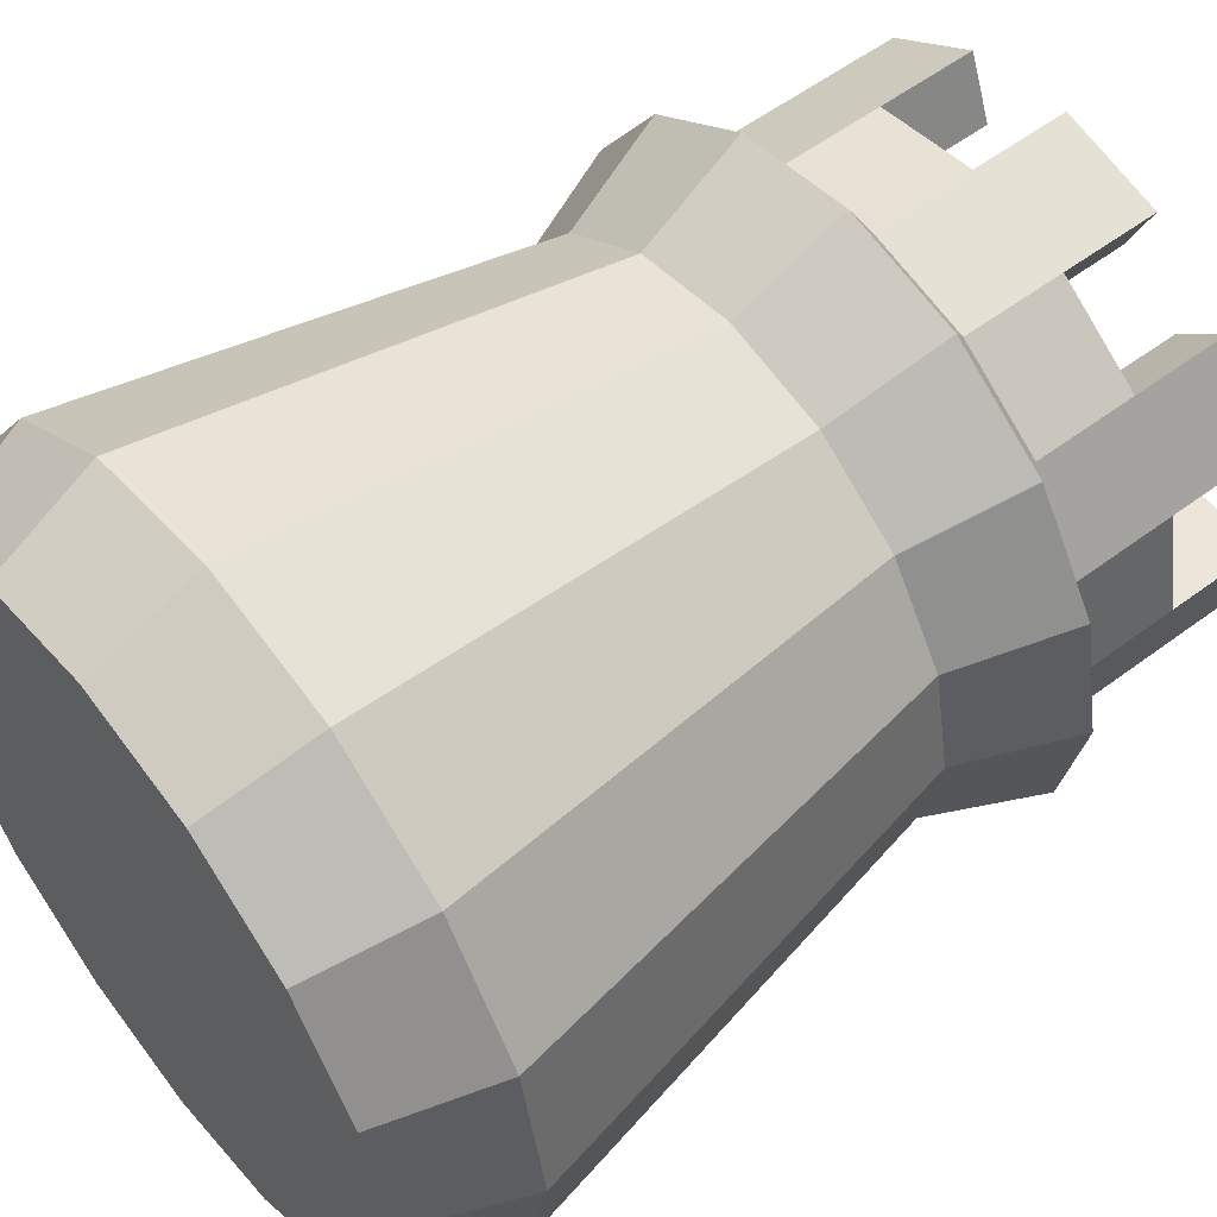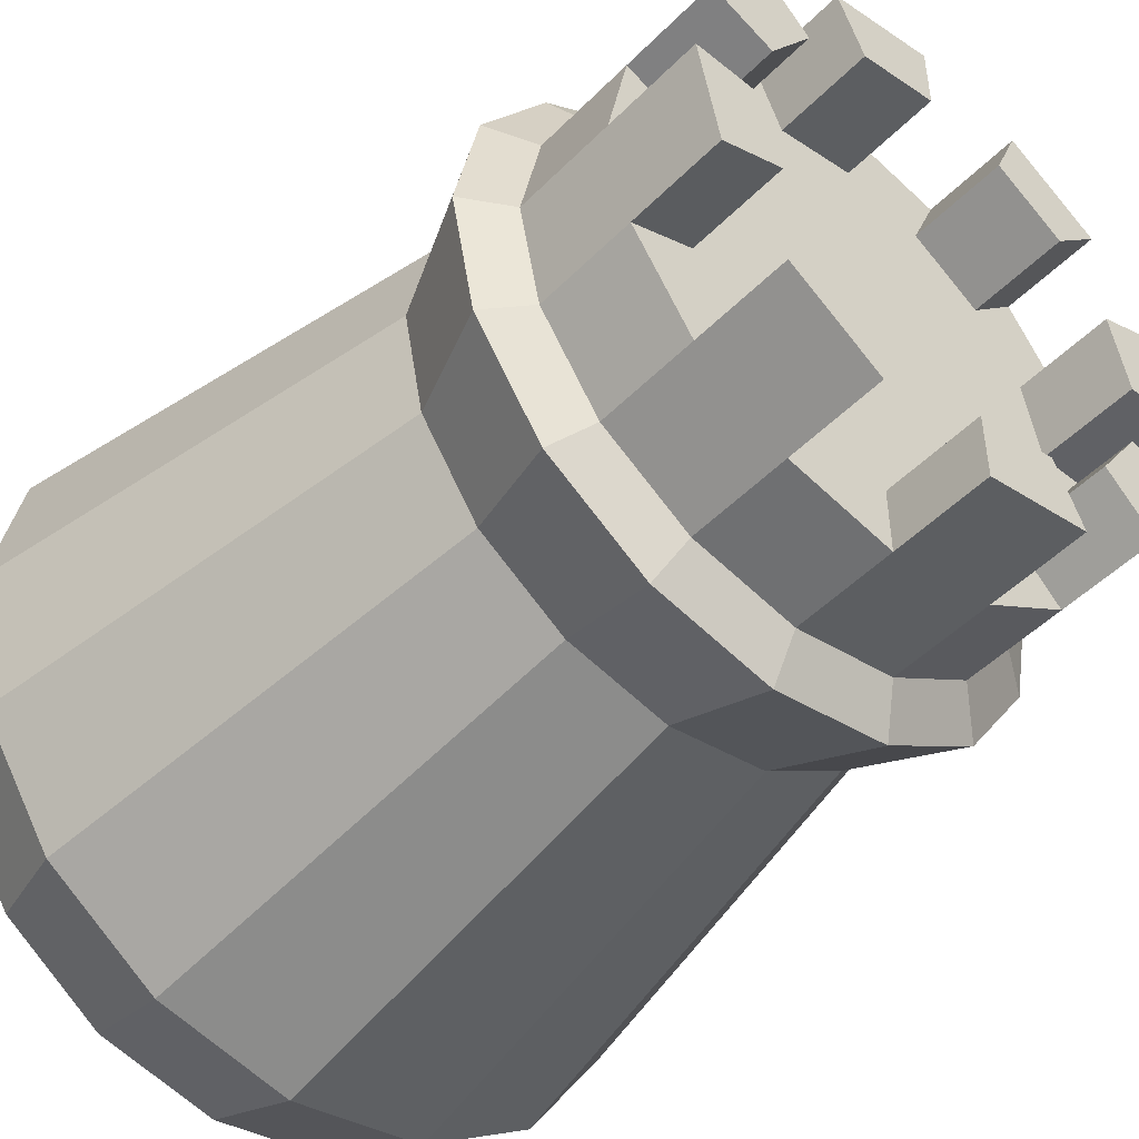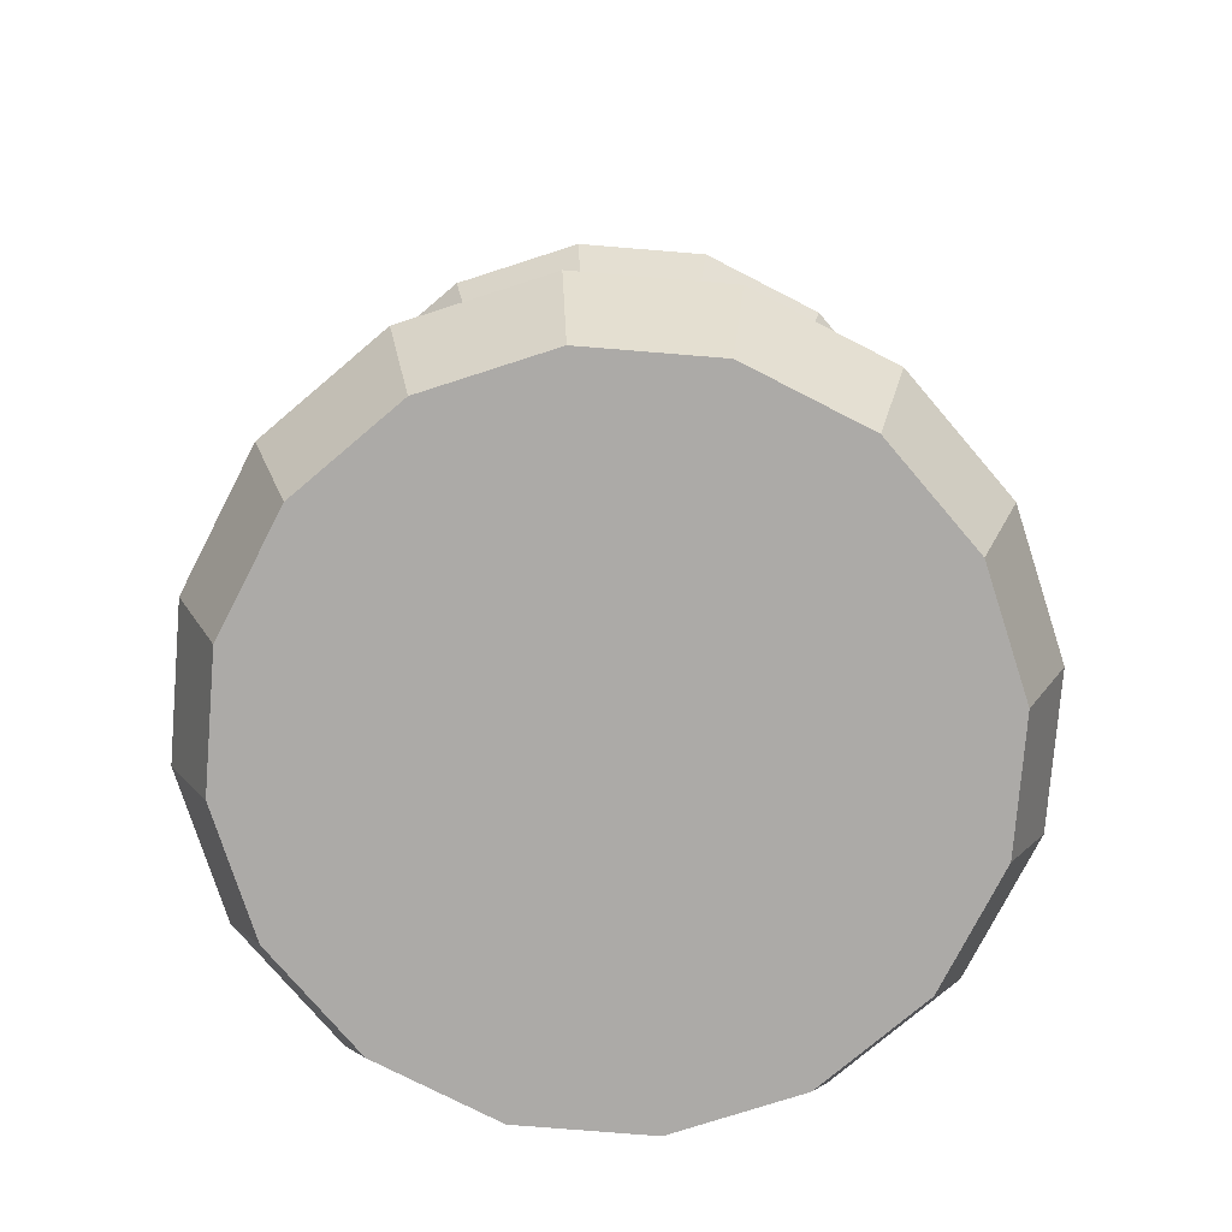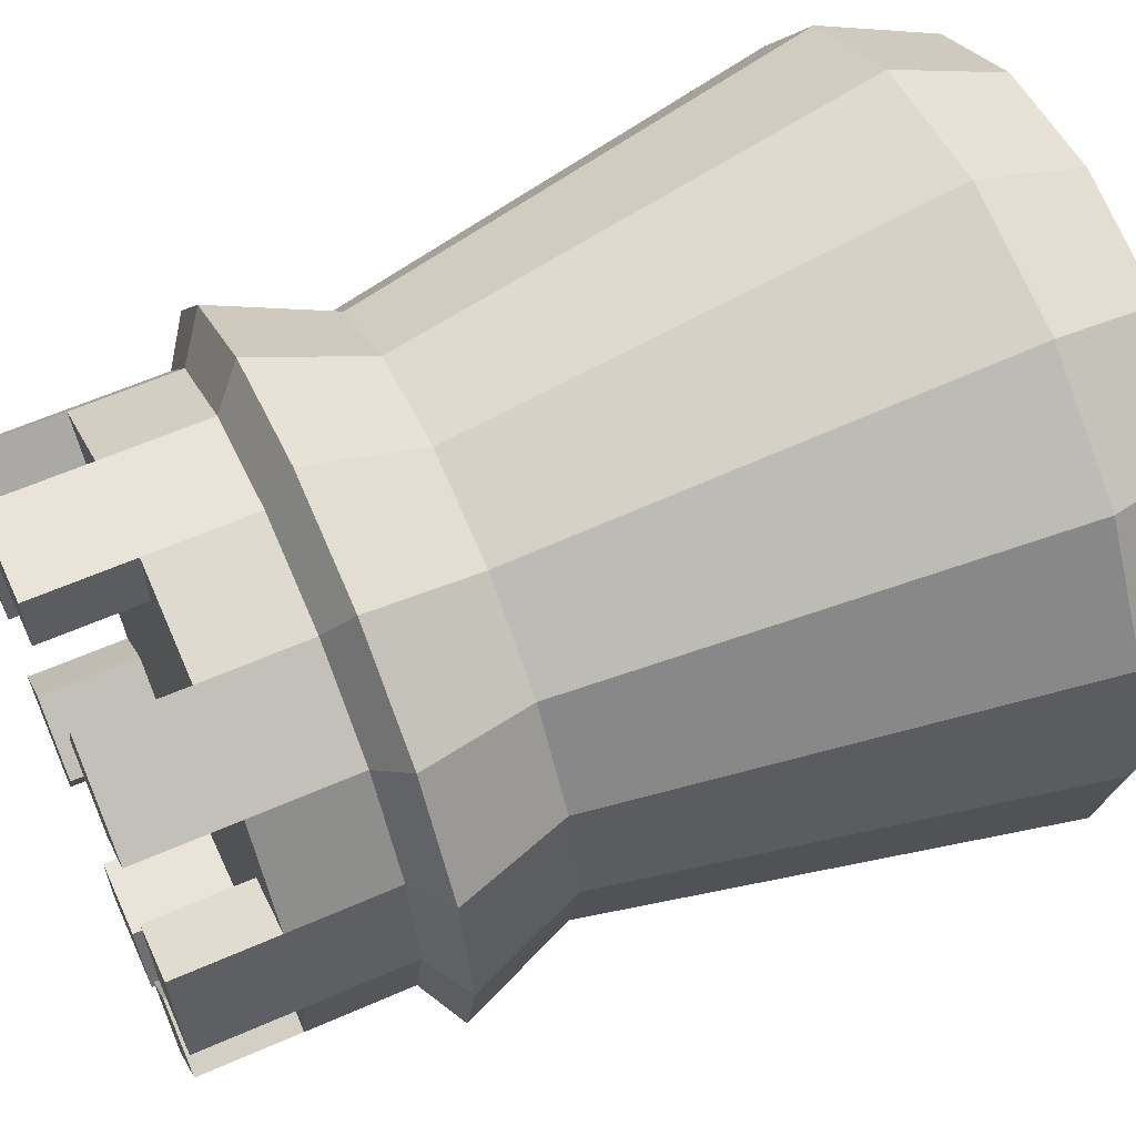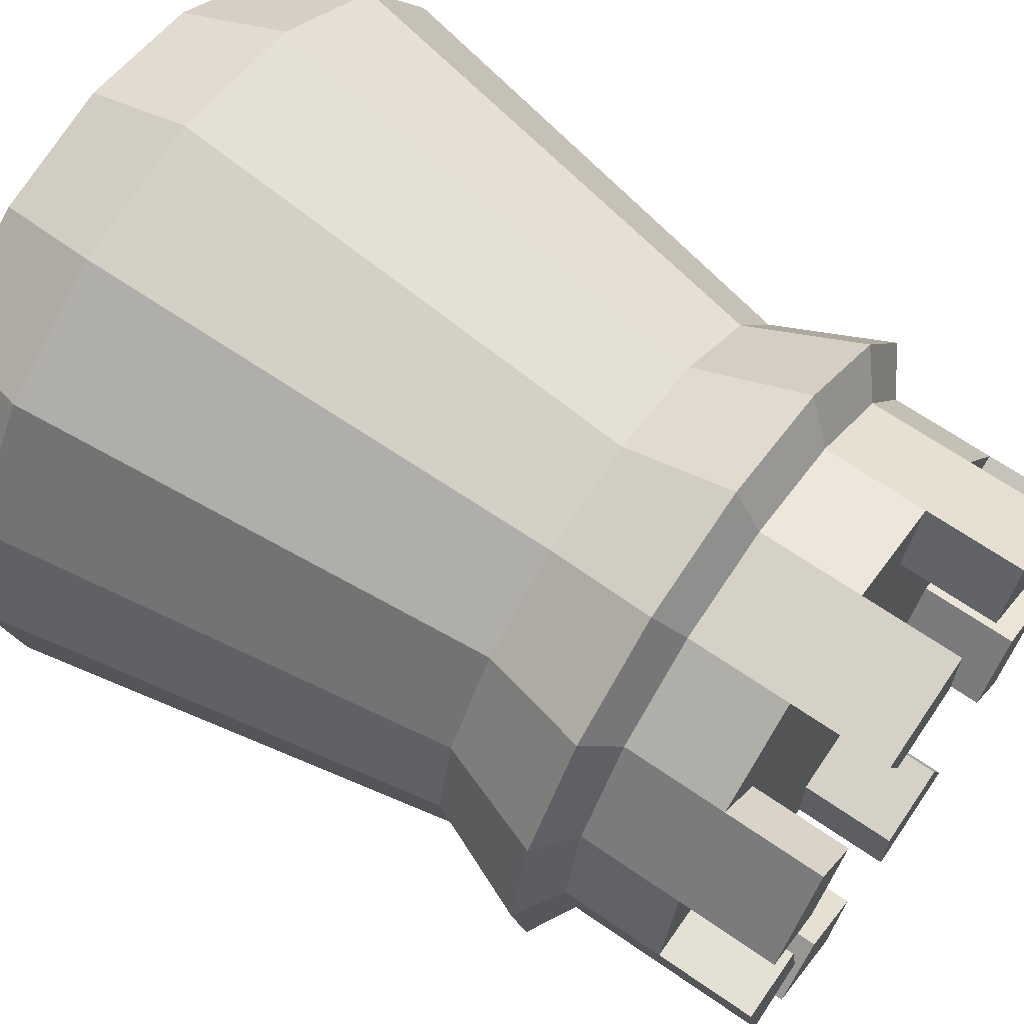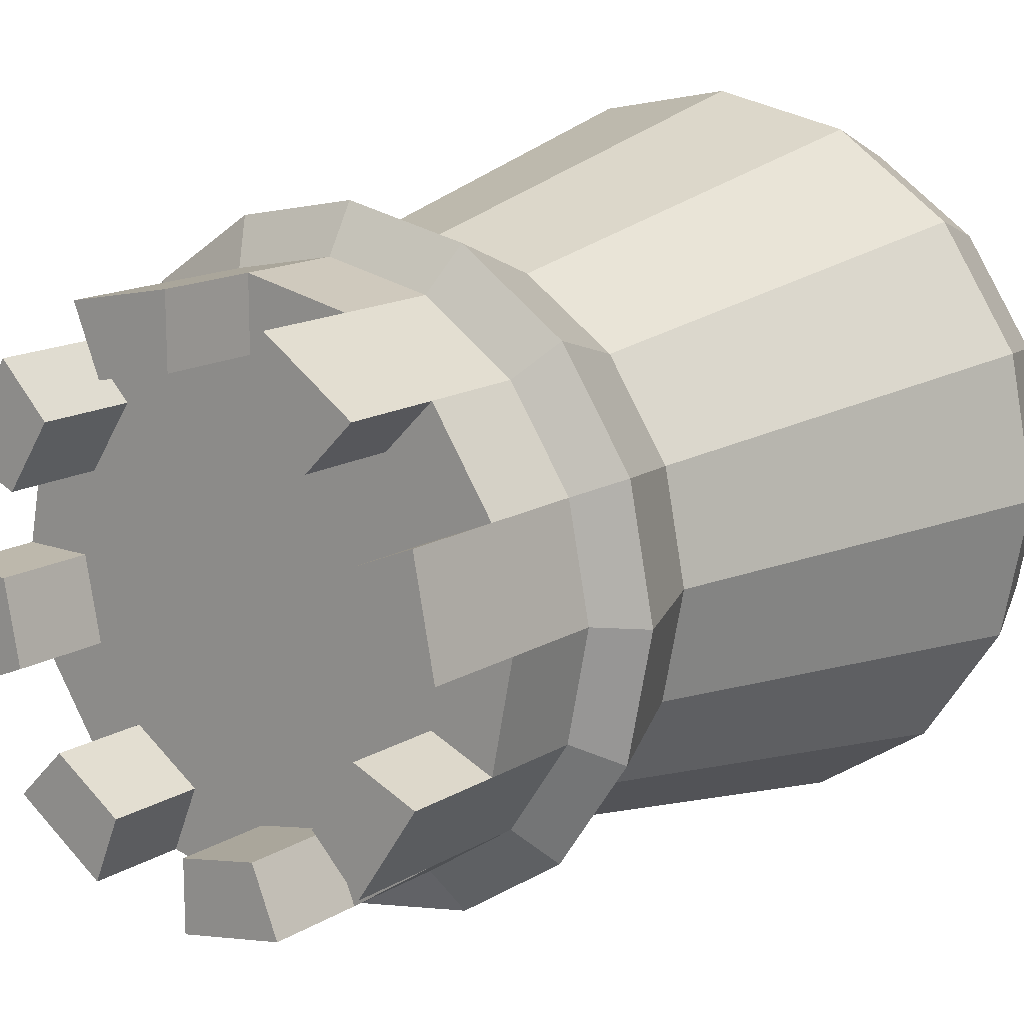
<metadata>
{"format":"obj","ext":"obj","renderer":"f3d","projection":"perspective","resolution":1024,"background":"white","views":[{"elev":56.2,"azim":52.0,"up":"+Z"},{"elev":-48.5,"azim":138.1,"up":"+Z"},{"elev":-76.1,"azim":141.6,"up":"+Y"},{"elev":61.1,"azim":-114.1,"up":"+Z"},{"elev":65.5,"azim":125.0,"up":"+Z"},{"elev":14.8,"azim":-141.9,"up":"+Z"}]}
</metadata>
<code>
o Cylinder
v 0 0.07296 -1.322
v 0 0.5126 -1.501
v 0.5058 0.07296 -1.221
v 0.5743 0.5126 -1.386
v 0.9347 0.07296 -0.9347
v 1.061 0.5126 -1.061
v 1.221 0.07296 -0.5058
v 1.386 0.5126 -0.5743
v 1.322 0.07296 0
v 1.501 0.5126 0
v 1.221 0.07296 0.5058
v 1.386 0.5126 0.5743
v 0.9347 0.07296 0.9347
v 1.061 0.5126 1.061
v 0.5058 0.07296 1.221
v 0.5743 0.5126 1.386
v 0 0.07296 1.322
v 0 0.5126 1.501
v -0.5058 0.07296 1.221
v -0.5743 0.5126 1.386
v -0.9347 0.07296 0.9347
v -1.061 0.5126 1.061
v -1.221 0.07296 0.5058
v -1.386 0.5126 0.5743
v -1.322 0.07296 0
v -1.501 0.5126 0
v -1.221 0.07296 -0.5058
v -1.386 0.5126 -0.5743
v -0.9347 0.07296 -0.9347
v -1.061 0.5126 -1.061
v -0.5058 0.07296 -1.221
v -0.5743 0.5126 -1.386
v 0.4345 2.942 -1.049
v 0 2.942 -1.135
v 0.8028 2.942 -0.8028
v 1.049 2.942 -0.4345
v 1.135 2.942 -0
v 1.049 2.942 0.4345
v 0.8028 2.942 0.8028
v 0.4345 2.942 1.049
v 0 2.942 1.135
v -0.4345 2.942 1.049
v -0.8028 2.942 0.8028
v -1.049 2.942 0.4345
v -1.135 2.942 -0
v -1.049 2.942 -0.4345
v -0.8028 2.942 -0.8028
v -0.4345 2.942 -1.049
v 0.4325 2.376 -1.044
v 0 2.376 -1.13
v 0.7991 2.376 -0.7991
v 1.044 2.376 -0.4325
v 1.13 2.376 0
v 1.044 2.376 0.4325
v 0.7991 2.376 0.7991
v 0.4325 2.376 1.044
v 0 2.376 1.13
v -0.4325 2.376 1.044
v -0.7991 2.376 0.7991
v -1.044 2.376 0.4325
v -1.13 2.376 0
v -1.044 2.376 -0.4325
v -0.7991 2.376 -0.7991
v -0.4325 2.376 -1.044
v 0.5056 2.832 -1.221
v 0 2.832 -1.321
v 0.9341 2.832 -0.9341
v 1.221 2.832 -0.5056
v 1.321 2.832 -0
v 1.221 2.832 0.5056
v 0.9341 2.832 0.9341
v 0.5056 2.832 1.221
v 0 2.832 1.321
v -0.5056 2.832 1.221
v -0.9341 2.832 0.9341
v -1.221 2.832 0.5056
v -1.321 2.832 -0
v -1.221 2.832 -0.5056
v -0.9341 2.832 -0.9341
v -0.5056 2.832 -1.221
v 0.3265 3.75 -0.7882
v 0 3.75 -0.8532
v 0.6033 3.75 -0.6033
v 0.7882 3.75 -0.3265
v 0.8532 3.75 -0
v 0.7882 3.75 0.3265
v 0.6033 3.75 0.6033
v 0.3265 3.75 0.7882
v 0 3.75 0.8532
v -0.3265 3.75 0.7882
v -0.6033 3.75 0.6033
v -0.7882 3.75 0.3265
v -0.8532 3.75 -0
v -0.7882 3.75 -0.3265
v -0.6033 3.75 -0.6033
v -0.3265 3.75 -0.7882
v 0.4345 3.75 -1.049
v 0 3.75 -1.135
v 0.8028 3.75 -0.8028
v 1.049 3.75 -0.4345
v 1.135 3.75 -0
v 1.049 3.75 0.4345
v 0.8028 3.75 0.8028
v 0.4345 3.75 1.049
v 0 3.75 1.135
v -0.4345 3.75 1.049
v -0.8028 3.75 0.8028
v -1.049 3.75 0.4345
v -1.135 3.75 -0
v -1.049 3.75 -0.4345
v -0.8028 3.75 -0.8028
v -0.4345 3.75 -1.049
v 0.4345 3.355 -1.049
v 0 3.355 -1.135
v 1.049 3.355 -0.4345
v 0.8028 3.355 -0.8028
v 1.049 3.355 0.4345
v 1.135 3.355 -0
v 0.4345 3.355 1.049
v 0.8028 3.355 0.8028
v -0.4345 3.355 1.049
v 0 3.355 1.135
v -1.049 3.355 0.4345
v -0.8028 3.355 0.8028
v -1.049 3.355 -0.4345
v -1.135 3.355 -0
v -0.4345 3.355 -1.049
v -0.8028 3.355 -0.8028
v 0.3265 3.355 -0.7882
v 0 3.355 -0.8532
v 0.6033 3.355 -0.6033
v 0.7882 3.355 -0.3265
v 0.8532 3.355 -0
v 0.7882 3.355 0.3265
v 0.6033 3.355 0.6033
v 0.3265 3.355 0.7882
v 0 3.355 0.8532
v -0.3265 3.355 0.7882
v -0.6033 3.355 0.6033
v -0.7882 3.355 0.3265
v -0.8532 3.355 -0
v -0.7882 3.355 -0.3265
v -0.6033 3.355 -0.6033
v -0.3265 3.355 -0.7882
f 1 2 4 3
f 3 4 6 5
f 5 6 8 7
f 7 8 10 9
f 9 10 12 11
f 11 12 14 13
f 13 14 16 15
f 15 16 18 17
f 17 18 20 19
f 19 20 22 21
f 21 22 24 23
f 23 24 26 25
f 25 26 28 27
f 27 28 30 29
f 16 14 55 56
f 29 30 32 31
f 31 32 2 1
f 1 3 5 7 9 11 13 15 17 19 21 23 25 27 29 31
f 45 44 123 108 109 126
f 45 46 78 77
f 44 45 77 76
f 24 22 59 60
f 6 4 49 51
f 43 44 76 75
f 32 30 63 64
f 14 12 54 55
f 42 43 75 74
f 41 42 74 73
f 22 20 58 59
f 40 41 73 72
f 4 2 50 49
f 30 28 62 63
f 12 10 53 54
f 39 40 72 71
f 64 63 79 80
f 52 51 67 68
f 57 56 72 73
f 49 50 66 65
f 62 61 77 78
f 55 54 70 71
f 60 59 75 76
f 50 64 80 66
f 53 52 68 69
f 58 57 73 74
f 63 62 78 79
f 51 49 65 67
f 56 55 71 72
f 61 60 76 77
f 54 53 69 70
f 59 58 74 75
f 2 32 64 50
f 46 47 79 78
f 34 33 65 66
f 8 6 51 52
f 26 24 60 61
f 47 48 80 79
f 33 35 67 65
f 48 34 66 80
f 18 16 56 57
f 35 36 68 67
f 36 37 69 68
f 10 8 52 53
f 28 26 61 62
f 37 38 70 69
f 20 18 57 58
f 38 39 71 70
f 85 84 132 133
f 39 38 117 102 103 120
f 47 46 125 110 111 128
f 41 40 119 104 105 122
f 34 48 127 112 98 114
f 35 33 113 97 99 116
f 43 42 121 106 107 124
f 37 36 115 100 101 118
f 98 82 130 114
f 81 83 99 97
f 94 110 125 142
f 84 85 101 100
f 82 96 144 130
f 86 87 103 102
f 109 93 141 126
f 88 89 105 104
f 83 81 129 131
f 90 91 107 106
f 92 108 123 140
f 92 93 109 108
f 95 94 142 143
f 94 95 111 110
f 107 91 139 124
f 96 82 98 112
f 129 130 144 143 142 141 140 139 138 137 136 135 134 133 132 131
f 130 129 113 114
f 131 132 115 116
f 133 134 117 118
f 135 136 119 120
f 137 138 121 122
f 139 140 123 124
f 141 142 125 126
f 143 144 127 128
f 111 95 143 128
f 81 97 113 129
f 96 112 127 144
f 99 83 131 116
f 87 86 134 135
f 84 100 115 132
f 101 85 133 118
f 89 88 136 137
f 86 102 117 134
f 103 87 135 120
f 91 90 138 139
f 88 104 119 136
f 105 89 137 122
f 93 92 140 141
f 90 106 121 138
f 38 37 118 117
f 46 45 126 125
f 40 39 120 119
f 48 47 128 127
f 33 34 114 113
f 42 41 122 121
f 36 35 116 115
f 44 43 124 123

</code>
